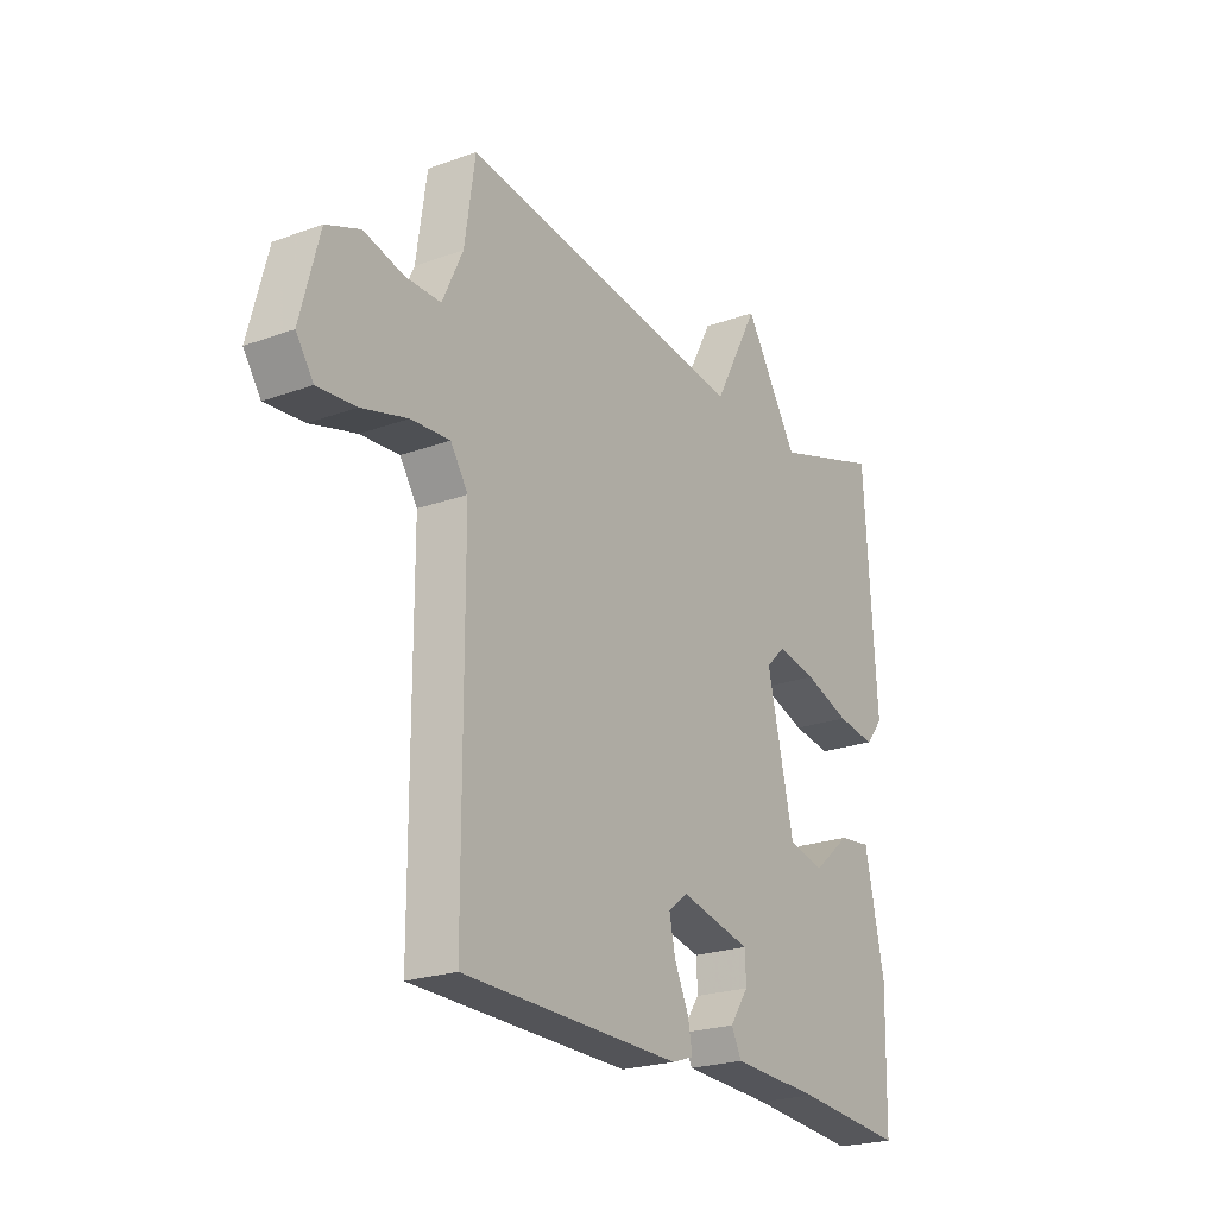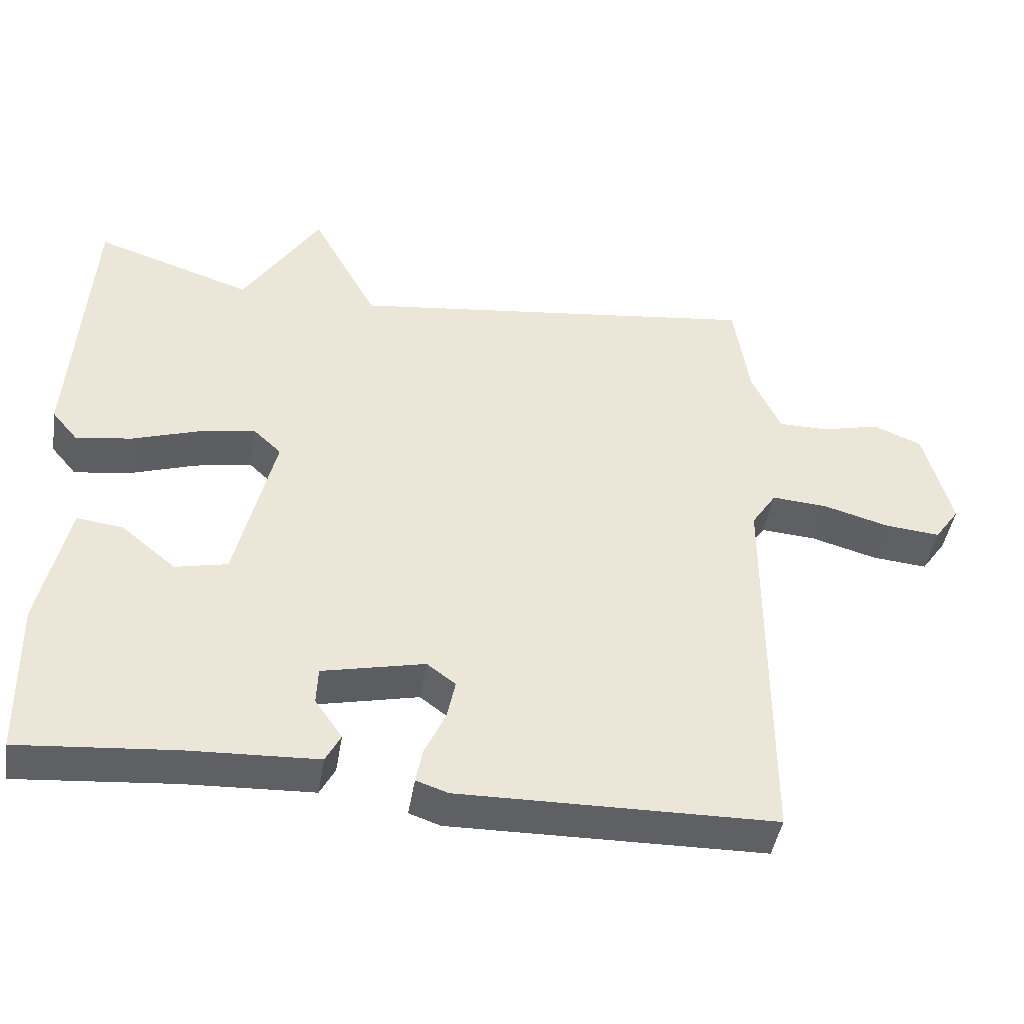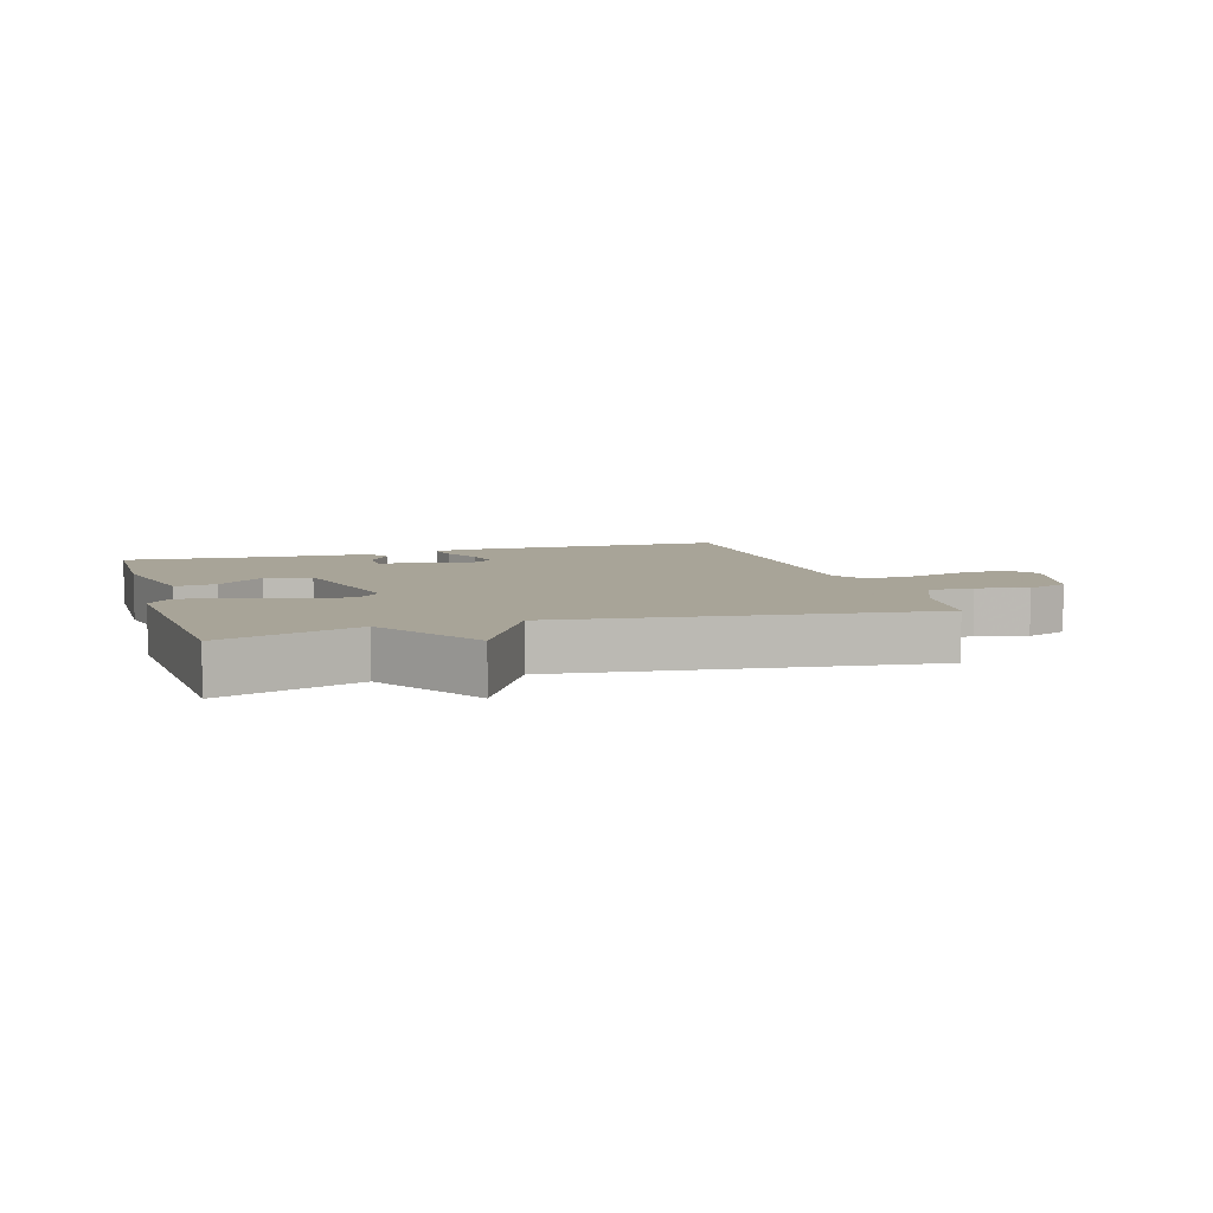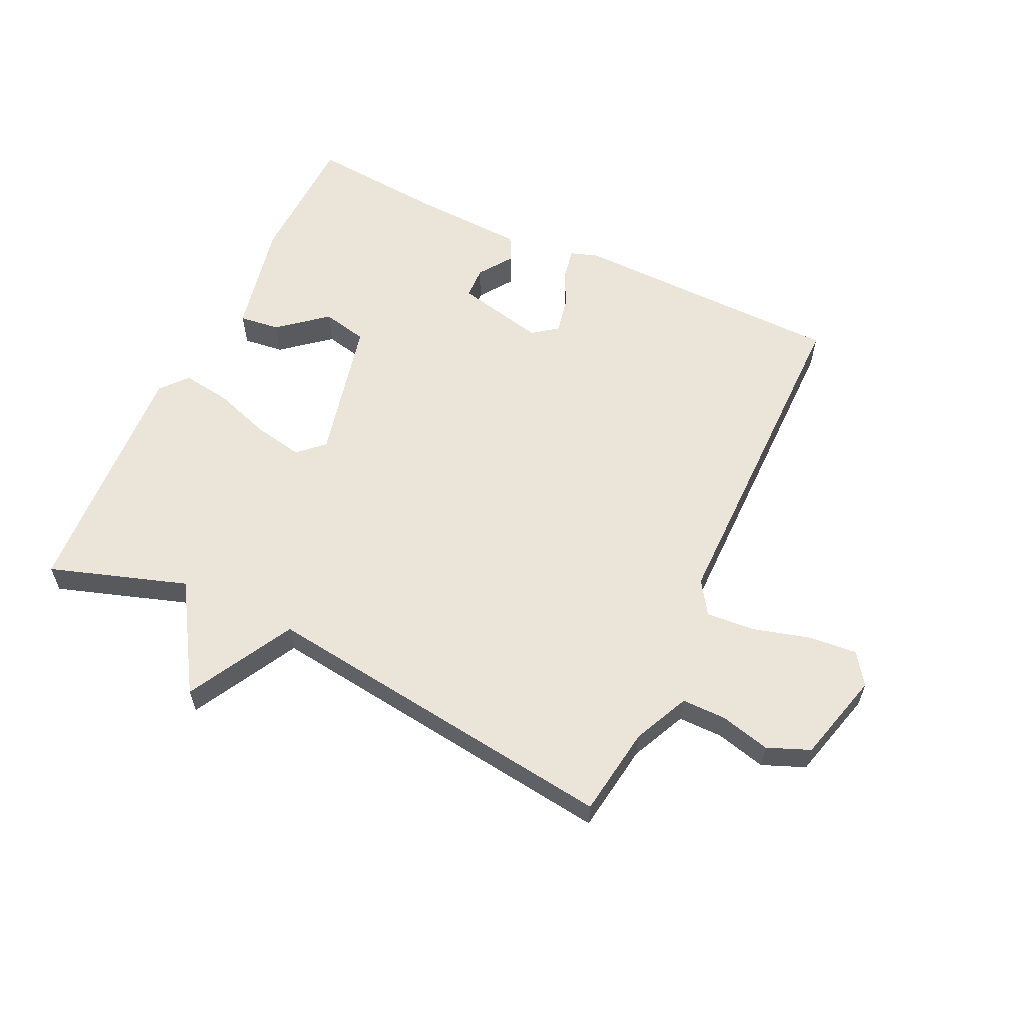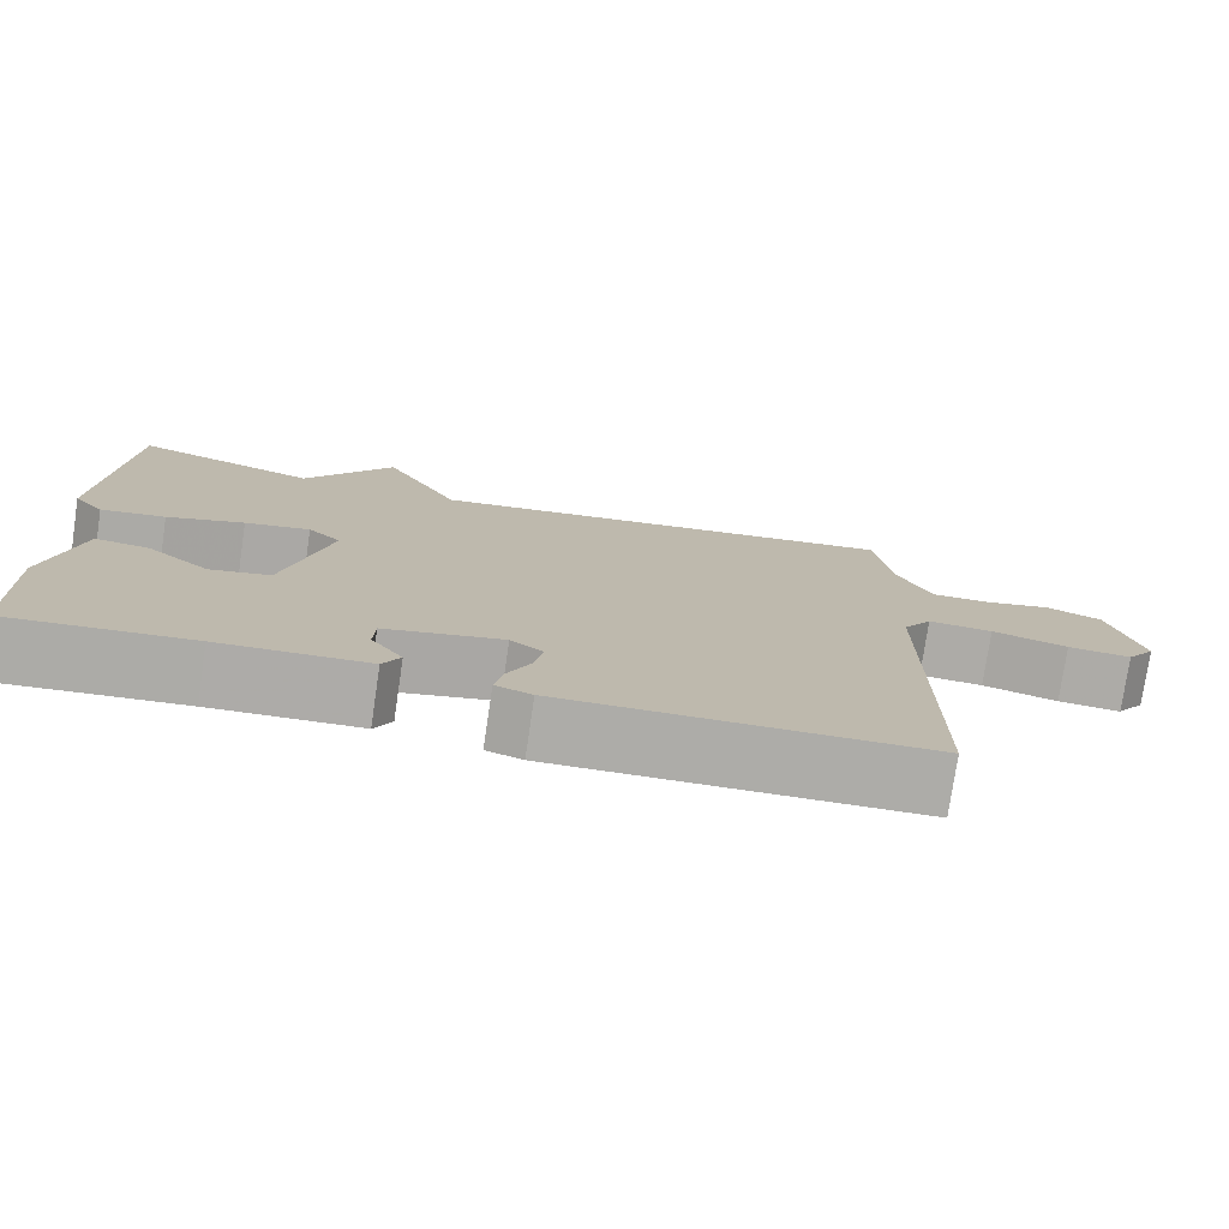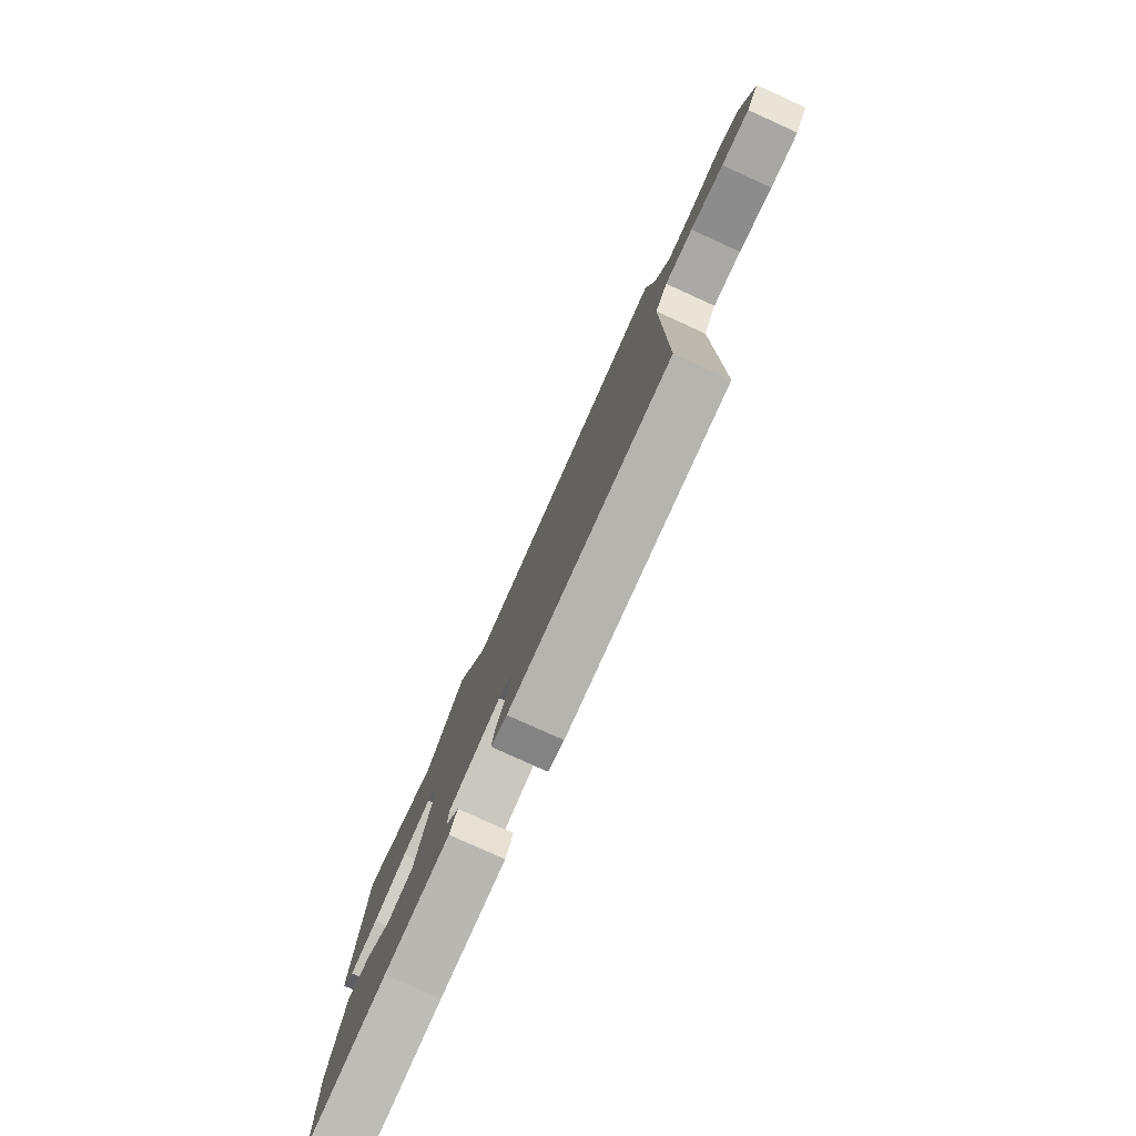
<metadata>
{"format":"obj","ext":"obj","renderer":"f3d","projection":"perspective","resolution":1024,"background":"white","views":[{"elev":-22.8,"azim":122.0,"up":"+Z"},{"elev":-44.6,"azim":-9.2,"up":"+Z"},{"elev":7.0,"azim":-17.1,"up":"+Y"},{"elev":59.3,"azim":25.4,"up":"+Y"},{"elev":-76.6,"azim":-8.4,"up":"+Z"},{"elev":-79.7,"azim":65.6,"up":"+Z"}]}
</metadata>
<code>
v -0.5 0.07 -0.5
v -0.505 0.07 -0.281
v -0.466 0.07 -0.097
v -0.401 0.07 -0.105
v -0.325 0.07 -0.168
v -0.252 0.07 -0.152
v -0.198 0.07 0.079
v -0.238 0.07 0.117
v -0.317 0.07 0.102
v -0.41 0.07 0.071
v -0.488 0.07 0.06
v -0.524 0.07 0.103
v -0.5 0.07 0.5
v -0.28 0.07 0.427
v -0.172 0.07 0.598
v -0.08 0.07 0.427
v 0.5 0.07 0.5
v 0.521 0.07 0.356
v 0.562 0.07 0.267
v 0.633 0.07 0.267
v 0.713 0.07 0.287
v 0.781 0.07 0.259
v 0.819 0.07 0.114
v 0.784 0.07 0.064
v 0.707 0.07 0.071
v 0.615 0.07 0.097
v 0.537 0.07 0.103
v 0.502 0.07 0.05
v 0.5 0.07 -0.5
v 0.06 0.07 -0.507
v 0.016 0.07 -0.492
v 0.025 0.07 -0.444
v 0.054 0.07 -0.381
v 0.066 0.07 -0.324
v 0.026 0.07 -0.294
v -0.117 0.07 -0.326
v -0.119 0.07 -0.378
v -0.081 0.07 -0.433
v -0.102 0.07 -0.473
v -0.281 0.07 -0.481
v -0.5 0 -0.5
v -0.505 0 -0.281
v -0.466 0 -0.097
v -0.401 0 -0.105
v -0.325 0 -0.168
v -0.252 0 -0.152
v -0.198 0 0.079
v -0.238 0 0.117
v -0.317 0 0.102
v -0.41 0 0.071
v -0.488 0 0.06
v -0.524 0 0.103
v -0.5 0 0.5
v -0.28 0 0.427
v -0.172 0 0.598
v -0.08 0 0.427
v 0.5 0 0.5
v 0.521 0 0.356
v 0.562 0 0.267
v 0.633 0 0.267
v 0.713 0 0.287
v 0.781 0 0.259
v 0.819 0 0.114
v 0.784 0 0.064
v 0.707 0 0.071
v 0.615 0 0.097
v 0.537 0 0.103
v 0.502 0 0.05
v 0.5 0 -0.5
v 0.06 0 -0.507
v 0.016 0 -0.492
v 0.025 0 -0.444
v 0.054 0 -0.381
v 0.066 0 -0.324
v 0.026 0 -0.294
v -0.117 0 -0.326
v -0.119 0 -0.378
v -0.081 0 -0.433
v -0.102 0 -0.473
v -0.281 0 -0.481
f 37 38 39 40
f 1 2 3
f 40 1 3
f 37 40 3
f 36 37 3
f 31 32 33
f 30 31 33
f 29 30 33
f 28 29 33
f 27 28 33 34
f 24 25 26
f 23 24 26
f 22 23 26
f 21 22 26
f 20 21 26
f 19 20 26 27
f 27 34 35
f 19 27 35
f 18 19 35
f 14 15 16
f 12 13 14
f 11 12 14
f 10 11 14
f 9 10 14
f 8 9 14 16
f 16 17 18
f 8 16 18
f 7 8 18
f 3 4 5
f 36 3 5
f 36 5 6
f 18 35 36
f 7 18 36
f 6 7 36
f 80 79 78 77
f 43 42 41
f 43 41 80
f 43 80 77
f 43 77 76
f 73 72 71
f 73 71 70
f 73 70 69
f 73 69 68
f 74 73 68 67
f 66 65 64
f 66 64 63
f 66 63 62
f 66 62 61
f 66 61 60
f 67 66 60 59
f 75 74 67
f 75 67 59
f 75 59 58
f 56 55 54
f 54 53 52
f 54 52 51
f 54 51 50
f 54 50 49
f 56 54 49 48
f 58 57 56
f 58 56 48
f 58 48 47
f 45 44 43
f 45 43 76
f 46 45 76
f 76 75 58
f 76 58 47
f 76 47 46
f 1 41 42 2
f 2 42 43 3
f 3 43 44 4
f 4 44 45 5
f 5 45 46 6
f 6 46 47 7
f 7 47 48 8
f 8 48 49 9
f 9 49 50 10
f 10 50 51 11
f 11 51 52 12
f 12 52 53 13
f 13 53 54 14
f 14 54 55 15
f 15 55 56 16
f 16 56 57 17
f 17 57 58 18
f 18 58 59 19
f 19 59 60 20
f 20 60 61 21
f 21 61 62 22
f 22 62 63 23
f 23 63 64 24
f 24 64 65 25
f 25 65 66 26
f 26 66 67 27
f 27 67 68 28
f 28 68 69 29
f 29 69 70 30
f 30 70 71 31
f 31 71 72 32
f 32 72 73 33
f 33 73 74 34
f 34 74 75 35
f 35 75 76 36
f 36 76 77 37
f 37 77 78 38
f 38 78 79 39
f 39 79 80 40
f 40 80 41 1

</code>
